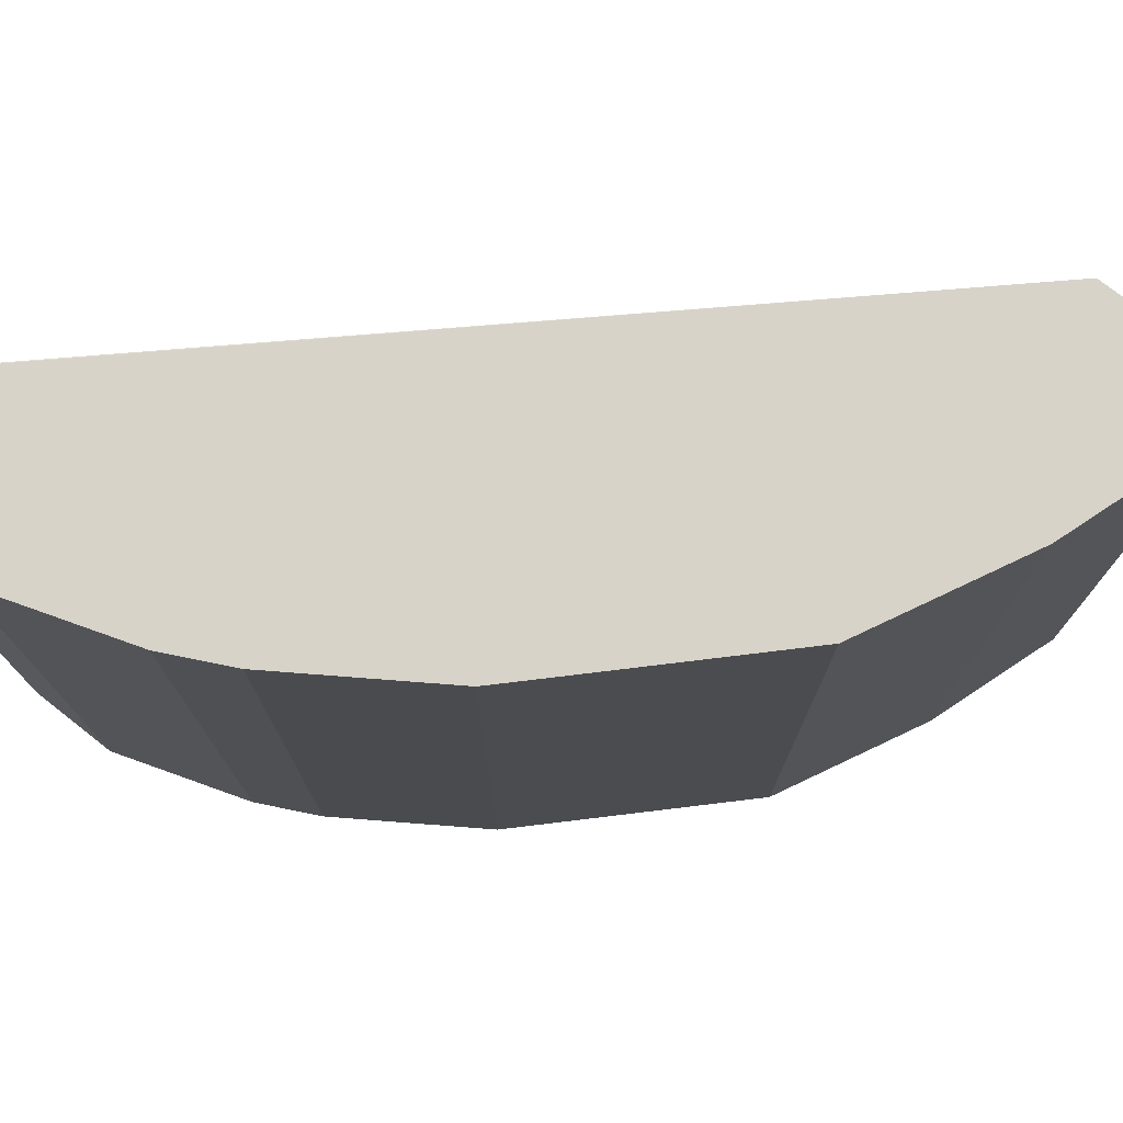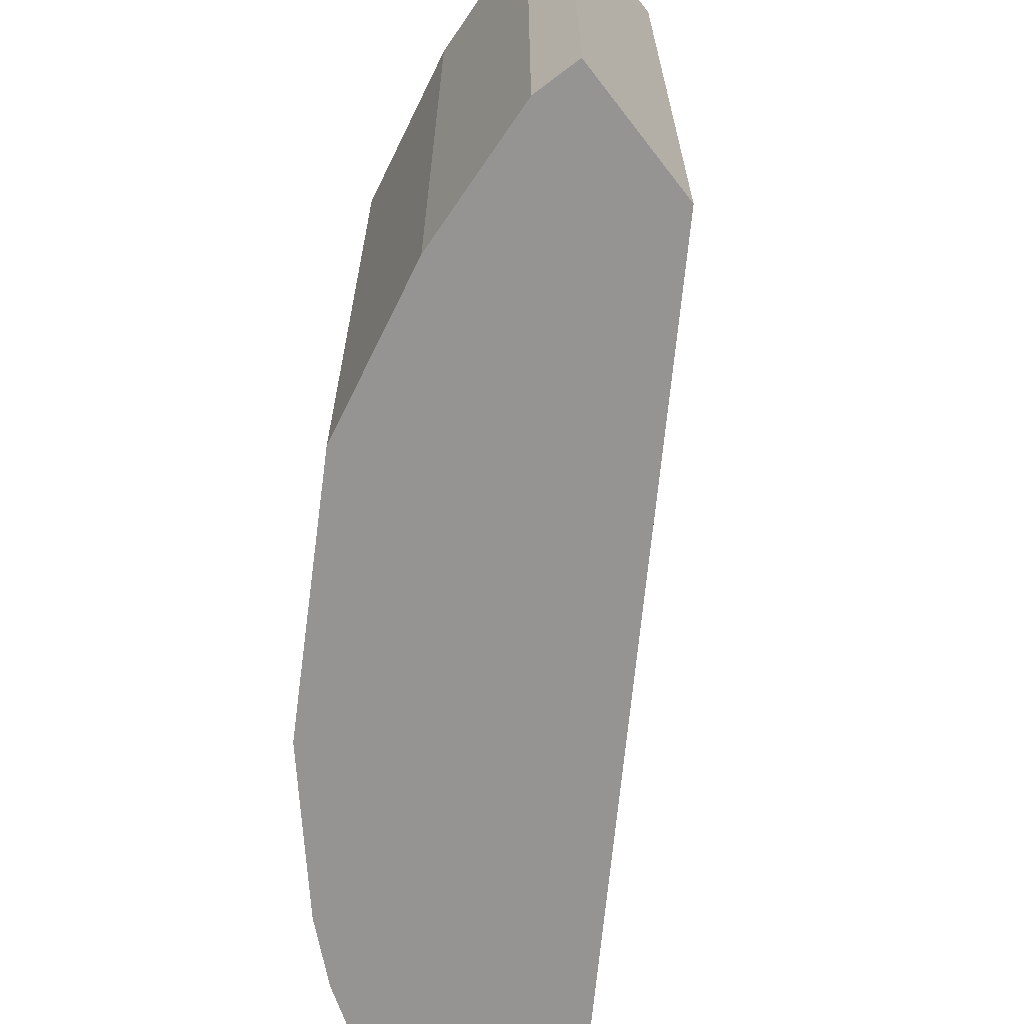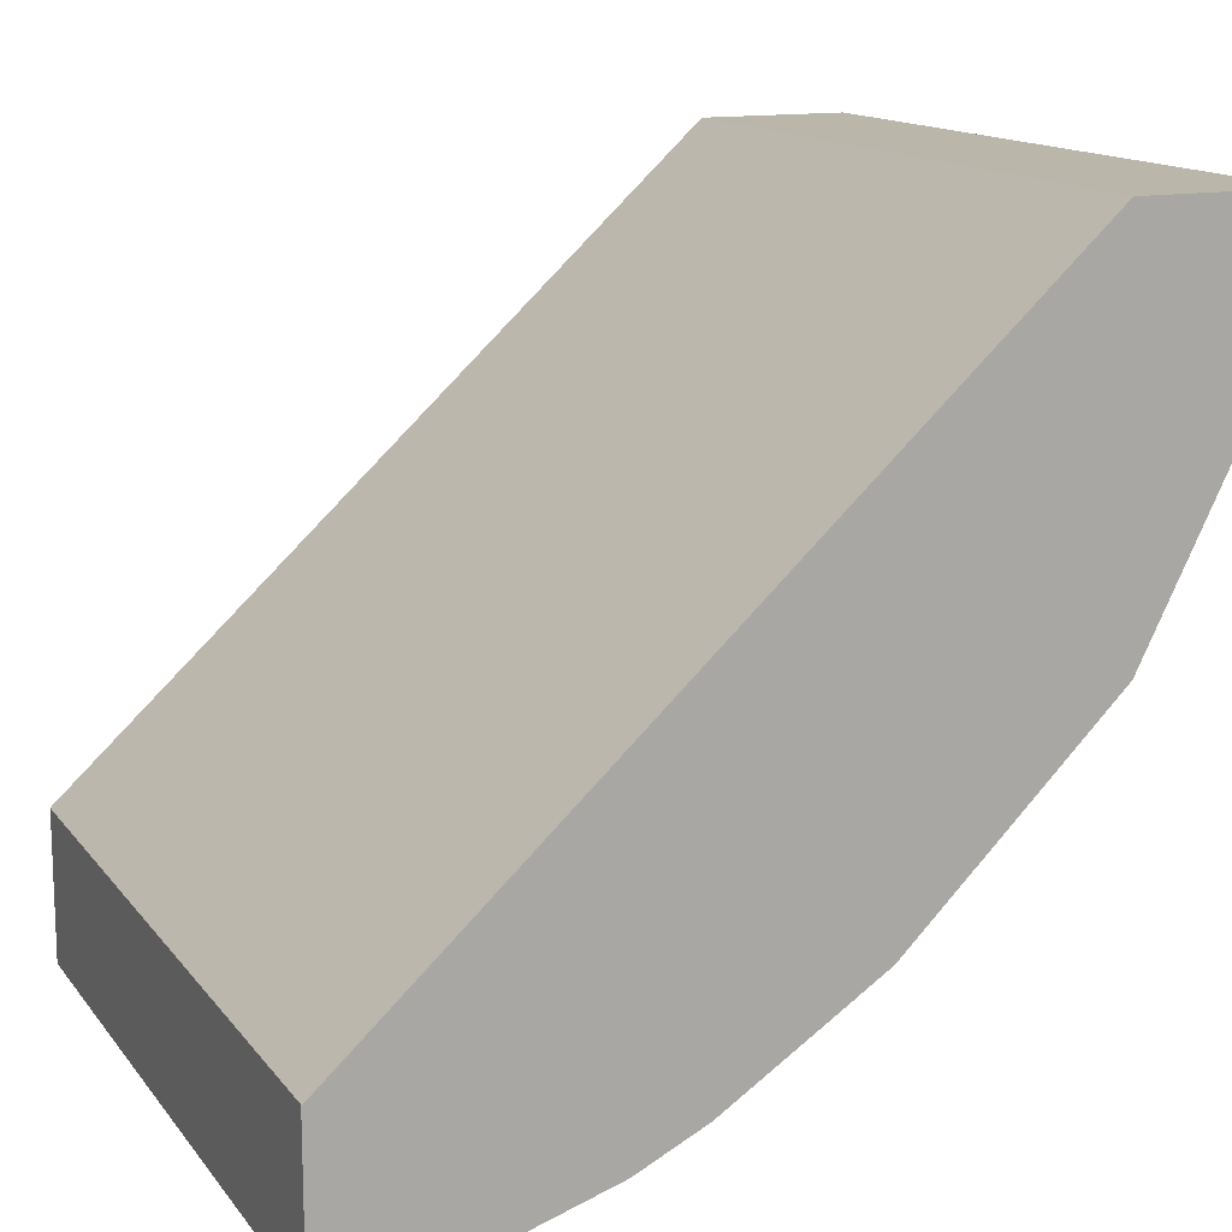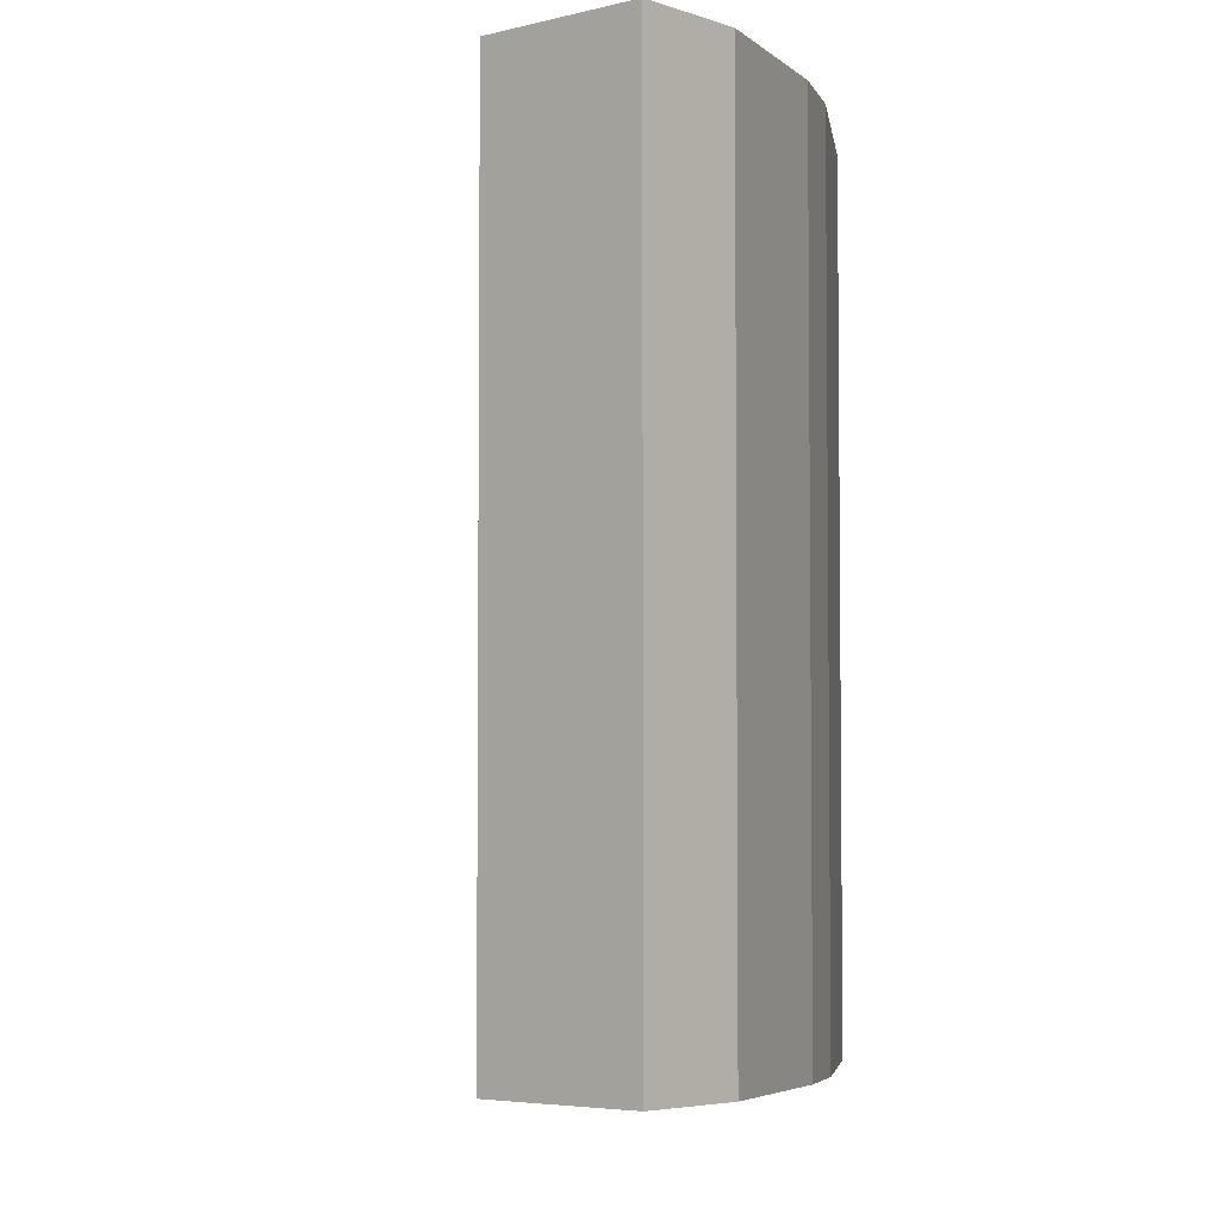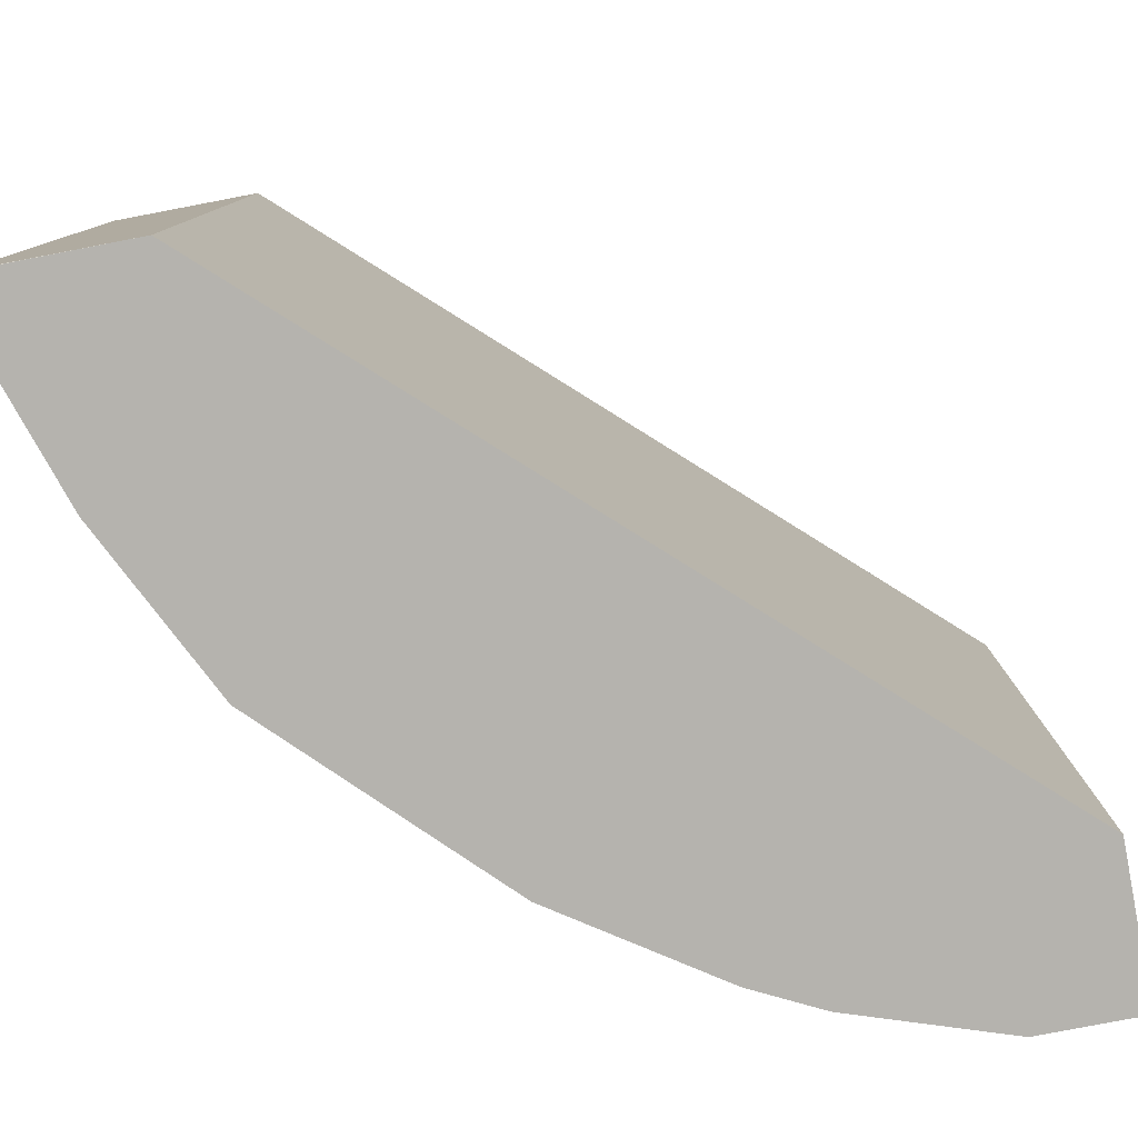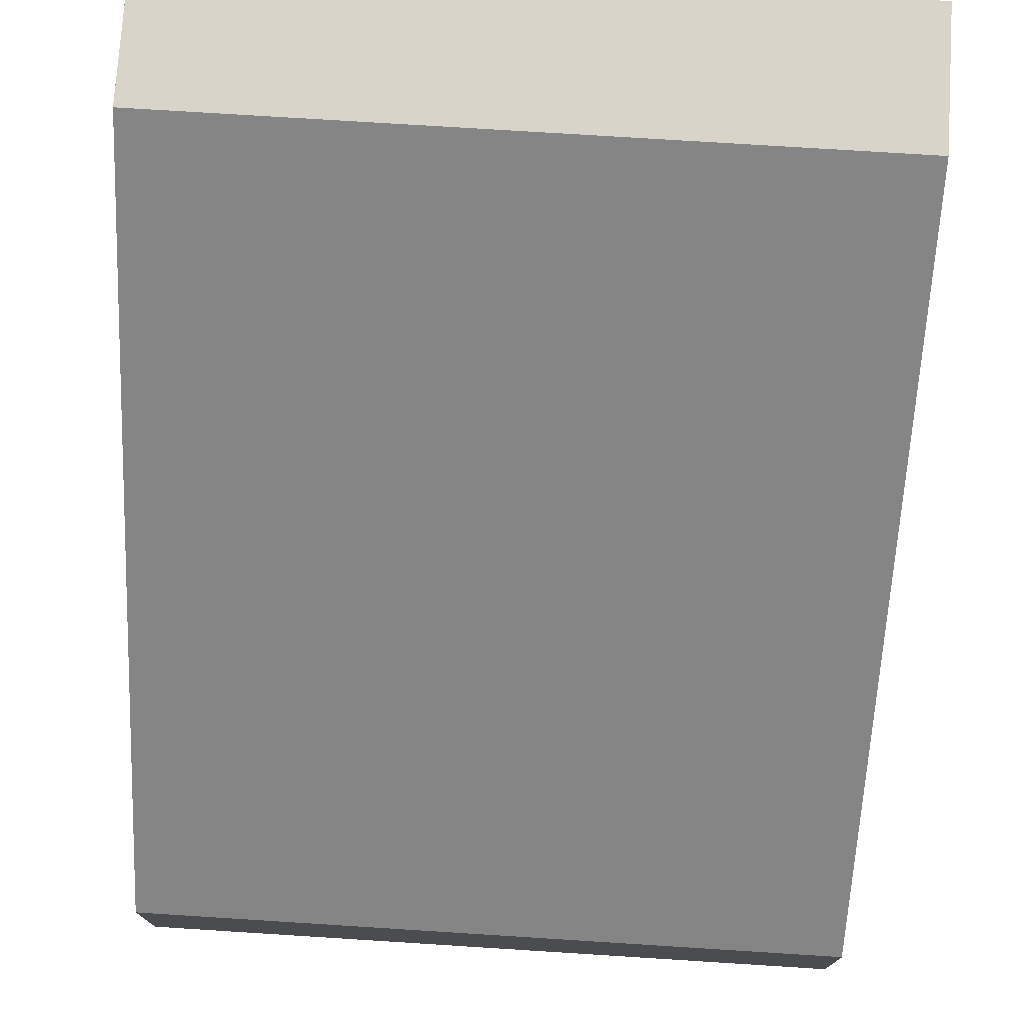
<metadata>
{"format":"obj","ext":"obj","renderer":"f3d","projection":"perspective","resolution":1024,"background":"white","views":[{"elev":76.0,"azim":-141.9,"up":"+Y"},{"elev":-67.1,"azim":-52.6,"up":"+Y"},{"elev":14.0,"azim":156.5,"up":"+Z"},{"elev":-4.4,"azim":130.9,"up":"+Y"},{"elev":-80.0,"azim":10.8,"up":"+Y"},{"elev":75.1,"azim":93.6,"up":"+Z"}]}
</metadata>
<code>
v -0.01726 -0.005483 -0.3105
v -0.01726 0.2507 -0.3105
v 0.01711 -0.005483 -0.3105
v -0.06903 -0.005483 -0.2933
v 0.01711 0.2507 -0.3105
v -0.06903 0.2507 -0.2933
v 0.01711 -0.005483 -0.2587
v -0.07451 -0.005483 -0.2905
v 0.01711 0.2507 -0.2591
v -0.09201 0.2507 -0.2817
v -0.207 -0.005483 -0.05164
v 0.01711 0.2506 -0.2587
v -0.09201 -0.005483 -0.2817
v -0.207 0.2507 -0.05164
v -0.1437 0.2507 -0.2472
v -0.2075 -0.005483 -0.05164
v -0.1437 -0.005483 -0.2472
v -0.2588 0.2507 -0.05164
v -0.161 0.2507 -0.23
v -0.2588 -0.005433 -0.05164
v -0.2588 -0.005483 -0.05176
v -0.161 -0.005483 -0.23
v -0.2588 0.2507 -0.06902
v -0.2127 0.2507 -0.1783
v -0.2588 -0.005483 -0.06902
v -0.2127 -0.005483 -0.1783
v -0.2415 0.2507 -0.1208
v -0.2129 -0.005483 -0.178
v -0.2242 0.2507 -0.1553
v -0.2415 -0.005483 -0.1208
v -0.2288 0.2507 -0.1461
v -0.2242 -0.005483 -0.1553
f 10 13 17
f 11 18 20
f 11 14 18
f 10 17 15
f 11 20 16
f 9 14 12
f 4 8 6
f 7 14 11
f 7 12 14
f 6 8 10
f 3 12 7
f 15 17 22
f 8 13 10
f 15 22 19
f 3 9 12
f 18 23 25
f 18 25 21
f 18 21 20
f 19 22 26
f 19 26 24
f 30 31 32
f 23 27 30
f 23 30 25
f 24 26 28
f 24 28 29
f 27 31 30
f 28 32 31
f 28 31 29
f 16 20 21
f 3 5 9
f 1 25 30
f 2 14 9
f 2 9 5
f 1 2 5
f 1 5 3
f 1 3 7
f 1 7 11
f 1 11 16
f 1 16 21
f 1 30 32
f 1 32 28
f 1 28 26
f 1 26 22
f 1 22 17
f 1 17 13
f 1 21 25
f 1 8 4
f 1 13 8
f 2 23 18
f 2 27 23
f 2 31 27
f 2 29 31
f 2 24 29
f 2 18 14
f 2 15 19
f 2 10 15
f 2 6 10
f 1 6 2
f 1 4 6
f 2 19 24

</code>
